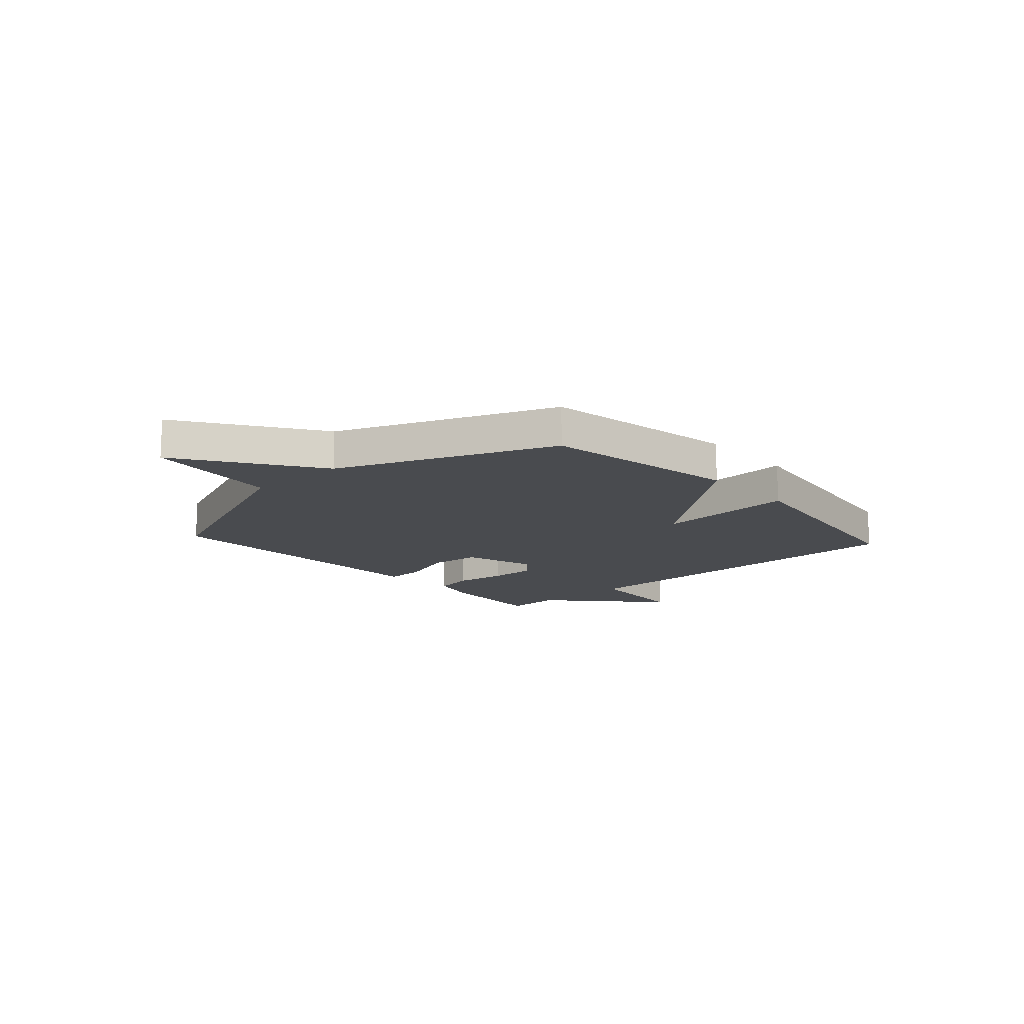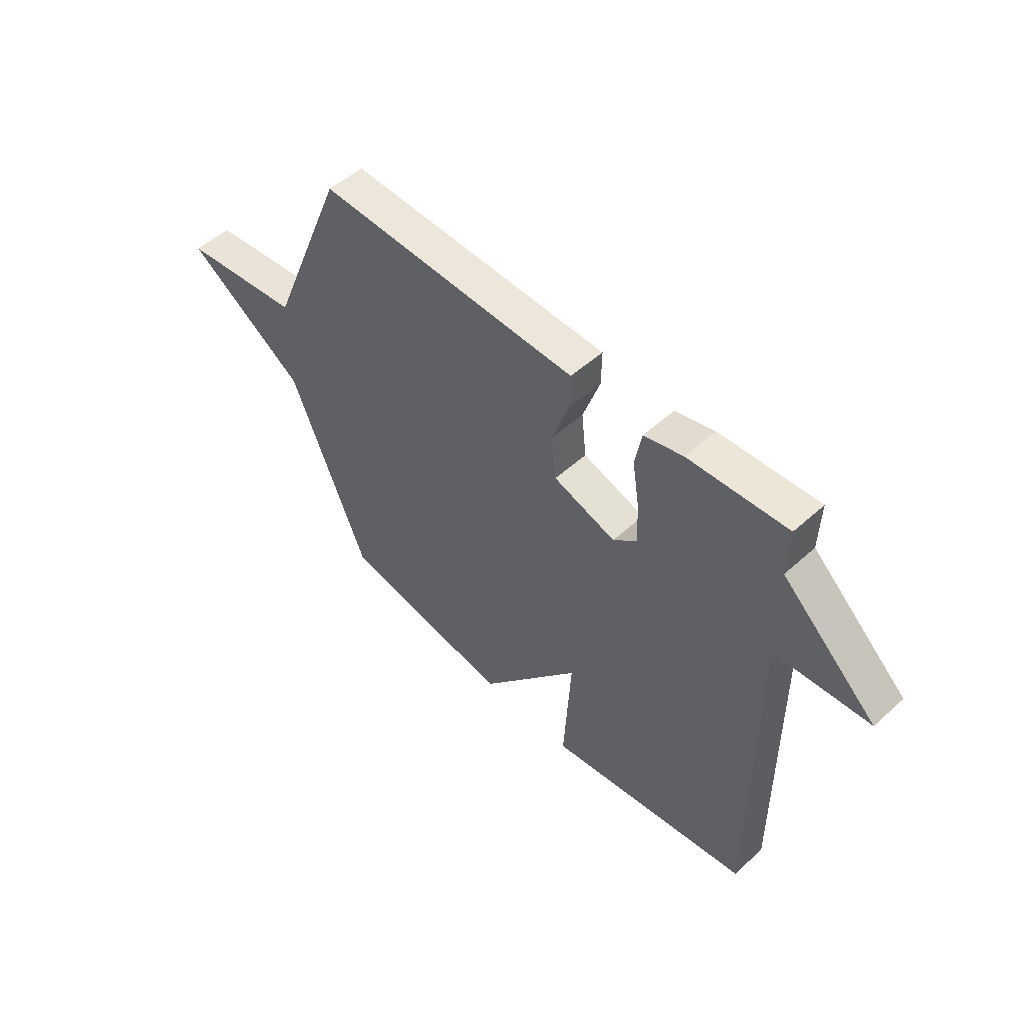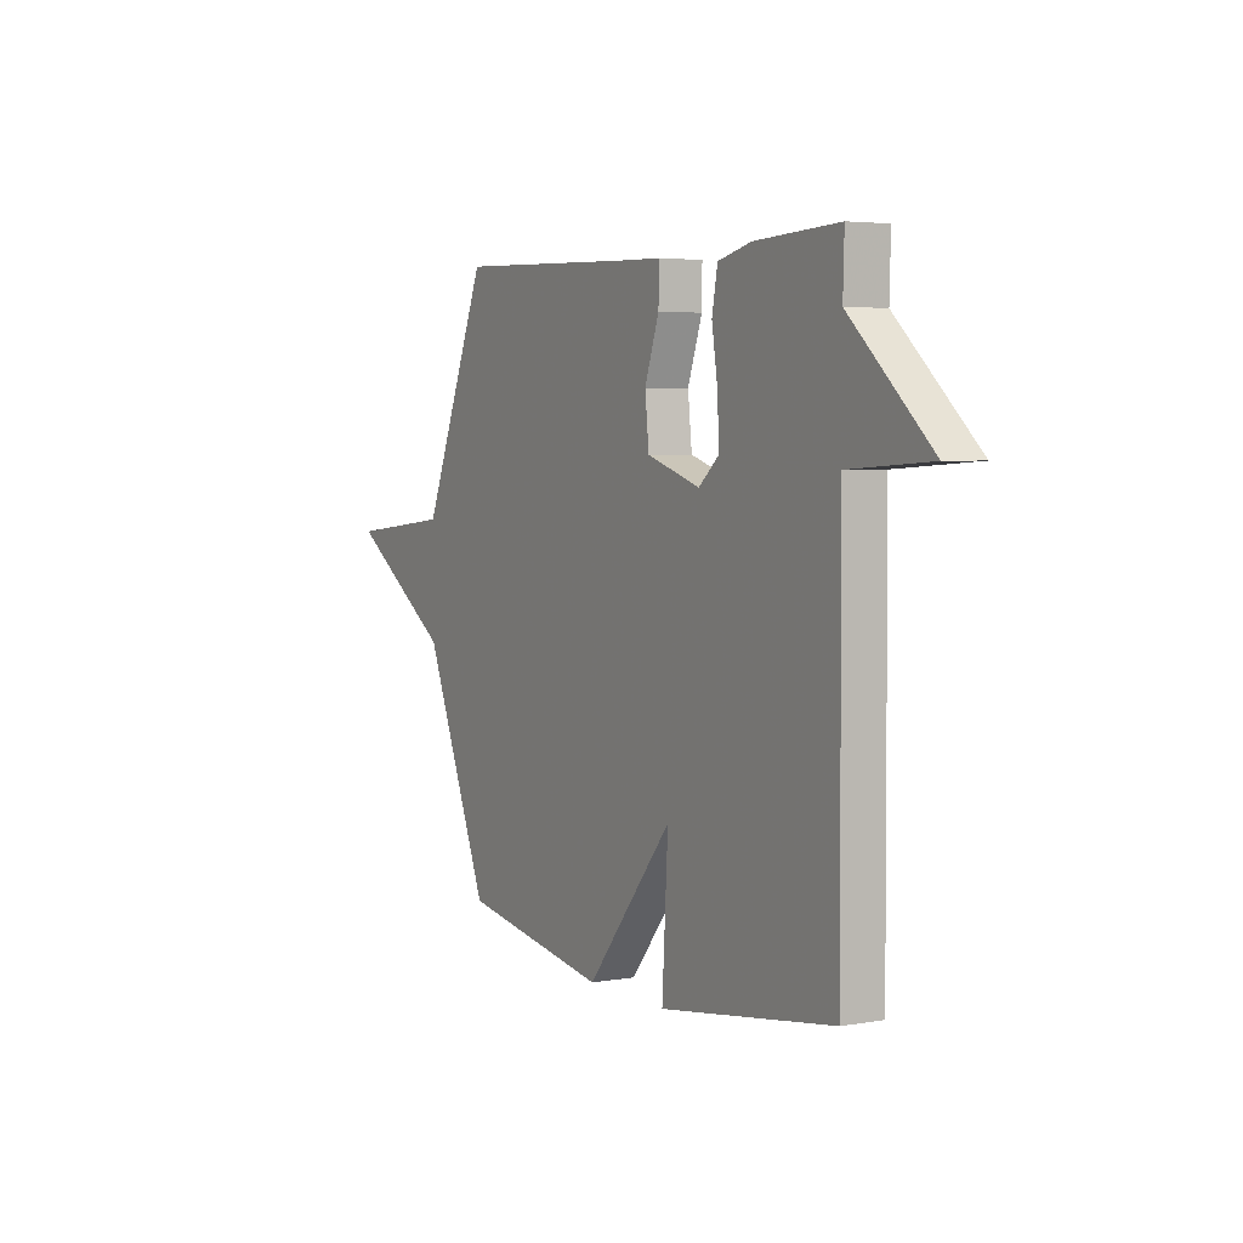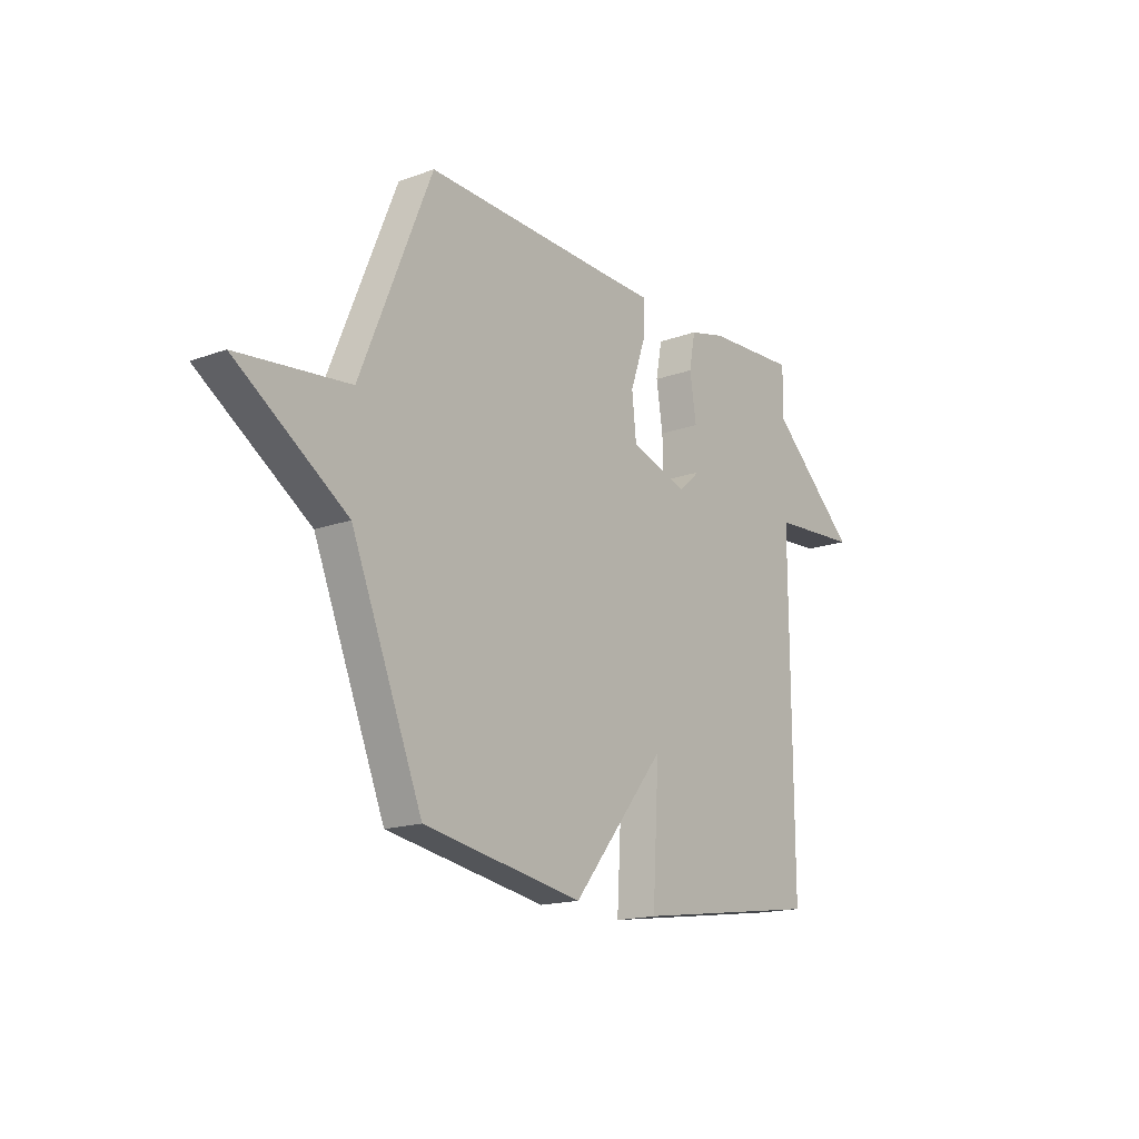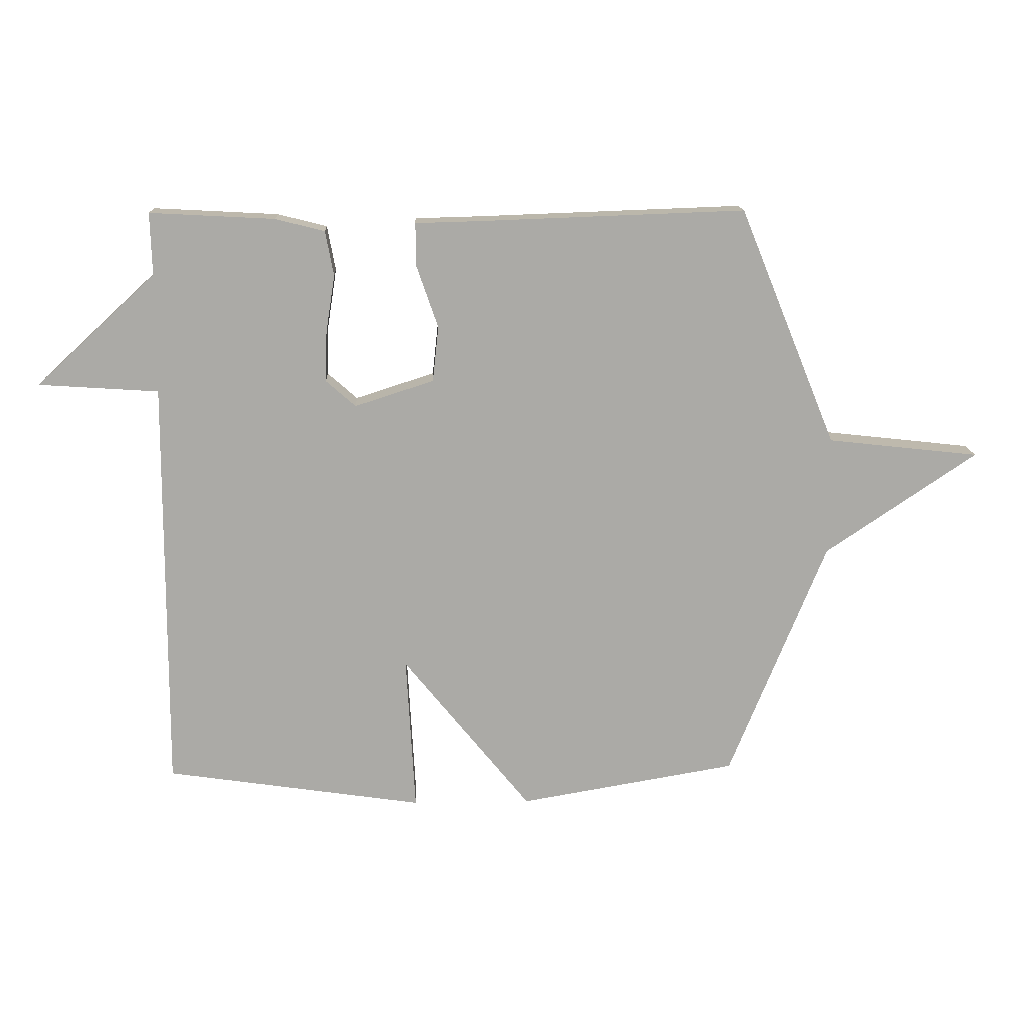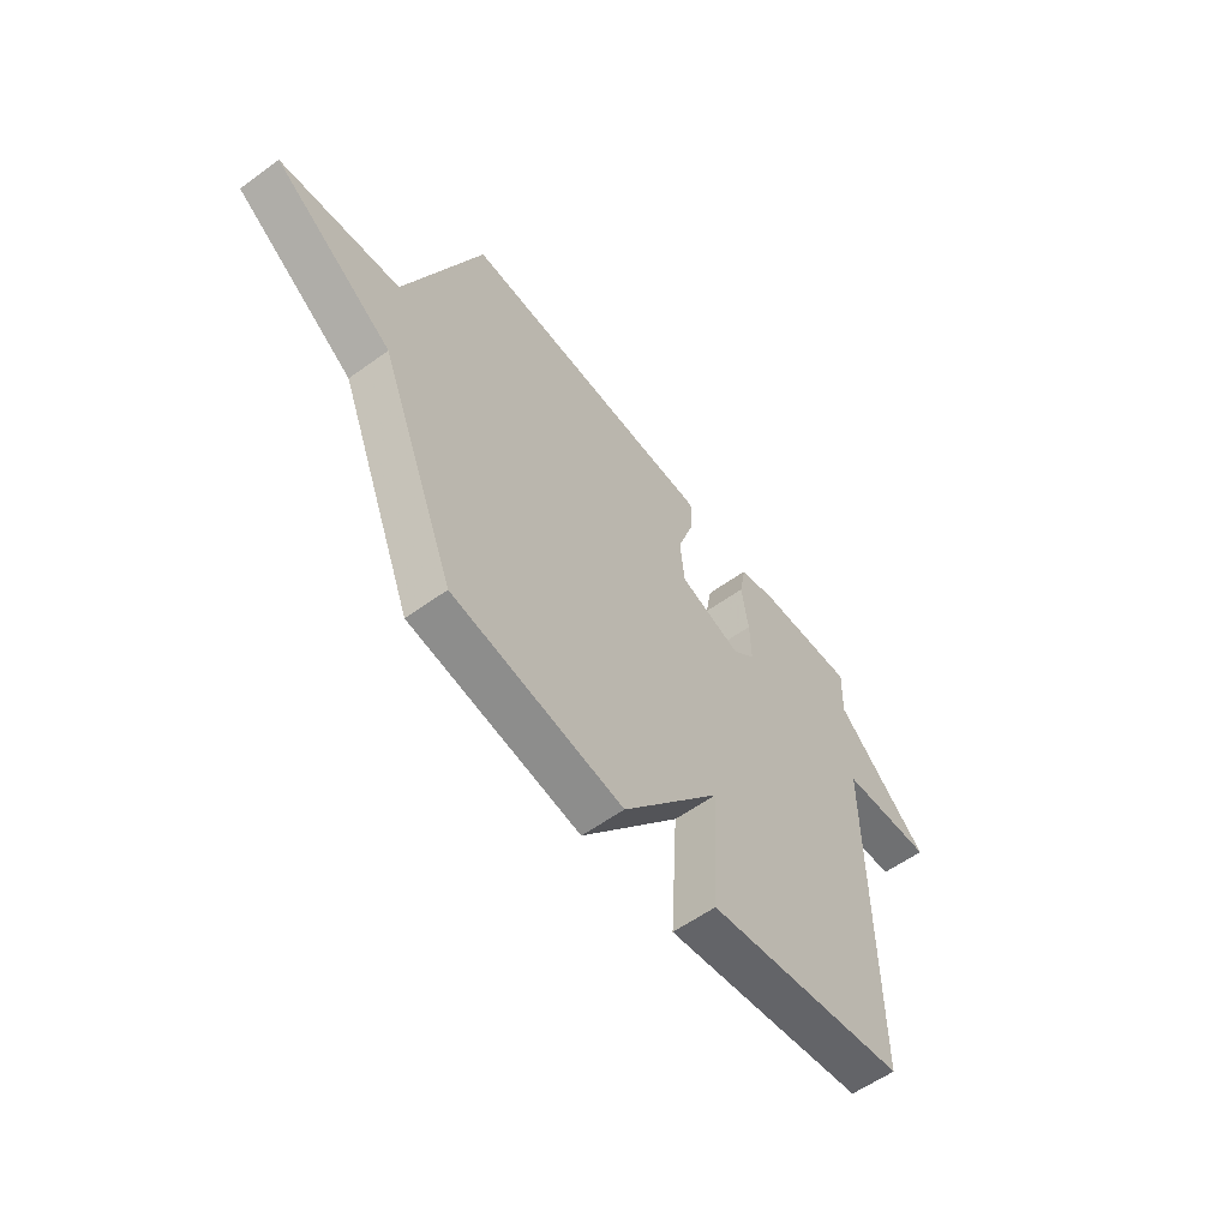
<metadata>
{"format":"obj","ext":"obj","renderer":"f3d","projection":"perspective","resolution":1024,"background":"white","views":[{"elev":-14.2,"azim":132.1,"up":"+Y"},{"elev":51.5,"azim":-134.5,"up":"+Z"},{"elev":4.2,"azim":-119.9,"up":"+Z"},{"elev":-16.6,"azim":126.6,"up":"+Z"},{"elev":14.5,"azim":-2.1,"up":"+Z"},{"elev":-57.6,"azim":126.9,"up":"+Z"}]}
</metadata>
<code>
v -0.5 0.07 -0.5
v -0.497 0.07 0.196
v -0.699 0.07 0.209
v -0.497 0.07 0.396
v -0.5 0.07 0.5
v -0.29 0.07 0.489
v -0.207 0.07 0.468
v -0.193 0.07 0.393
v -0.208 0.07 0.297
v -0.211 0.07 0.212
v -0.161 0.07 0.168
v -0.028 0.07 0.211
v -0.018 0.07 0.304
v -0.054 0.07 0.408
v -0.055 0.07 0.481
v 0.056 0.07 0.484
v 0.5 0.07 0.5
v 0.663 0.07 0.101
v 0.917 0.07 0.073
v 0.663 0.07 -0.099
v 0.5 0.07 -0.5
v 0.134 0.07 -0.563
v -0.081 0.07 -0.299
v -0.066 0.07 -0.563
v -0.5 0 -0.5
v -0.497 0 0.196
v -0.699 0 0.209
v -0.497 0 0.396
v -0.5 0 0.5
v -0.29 0 0.489
v -0.207 0 0.468
v -0.193 0 0.393
v -0.208 0 0.297
v -0.211 0 0.212
v -0.161 0 0.168
v -0.028 0 0.211
v -0.018 0 0.304
v -0.054 0 0.408
v -0.055 0 0.481
v 0.056 0 0.484
v 0.5 0 0.5
v 0.663 0 0.101
v 0.917 0 0.073
v 0.663 0 -0.099
v 0.5 0 -0.5
v 0.134 0 -0.563
v -0.081 0 -0.299
v -0.066 0 -0.563
f 23 24 1 2
f 20 21 22 23
f 18 19 20 23
f 16 17 18 23
f 13 14 15 16
f 12 13 16 23
f 11 12 23
f 10 11 23 2
f 7 8 9
f 6 7 9
f 5 6 9
f 4 5 9
f 4 9 10
f 3 4 10
f 2 3 10
f 26 25 48 47
f 47 46 45 44
f 47 44 43 42
f 47 42 41 40
f 40 39 38 37
f 47 40 37 36
f 47 36 35
f 26 47 35 34
f 33 32 31
f 33 31 30
f 33 30 29
f 33 29 28
f 34 33 28
f 34 28 27
f 34 27 26
f 1 25 26 2
f 2 26 27 3
f 3 27 28 4
f 4 28 29 5
f 5 29 30 6
f 6 30 31 7
f 7 31 32 8
f 8 32 33 9
f 9 33 34 10
f 10 34 35 11
f 11 35 36 12
f 12 36 37 13
f 13 37 38 14
f 14 38 39 15
f 15 39 40 16
f 16 40 41 17
f 17 41 42 18
f 18 42 43 19
f 19 43 44 20
f 20 44 45 21
f 21 45 46 22
f 22 46 47 23
f 23 47 48 24
f 24 48 25 1

</code>
